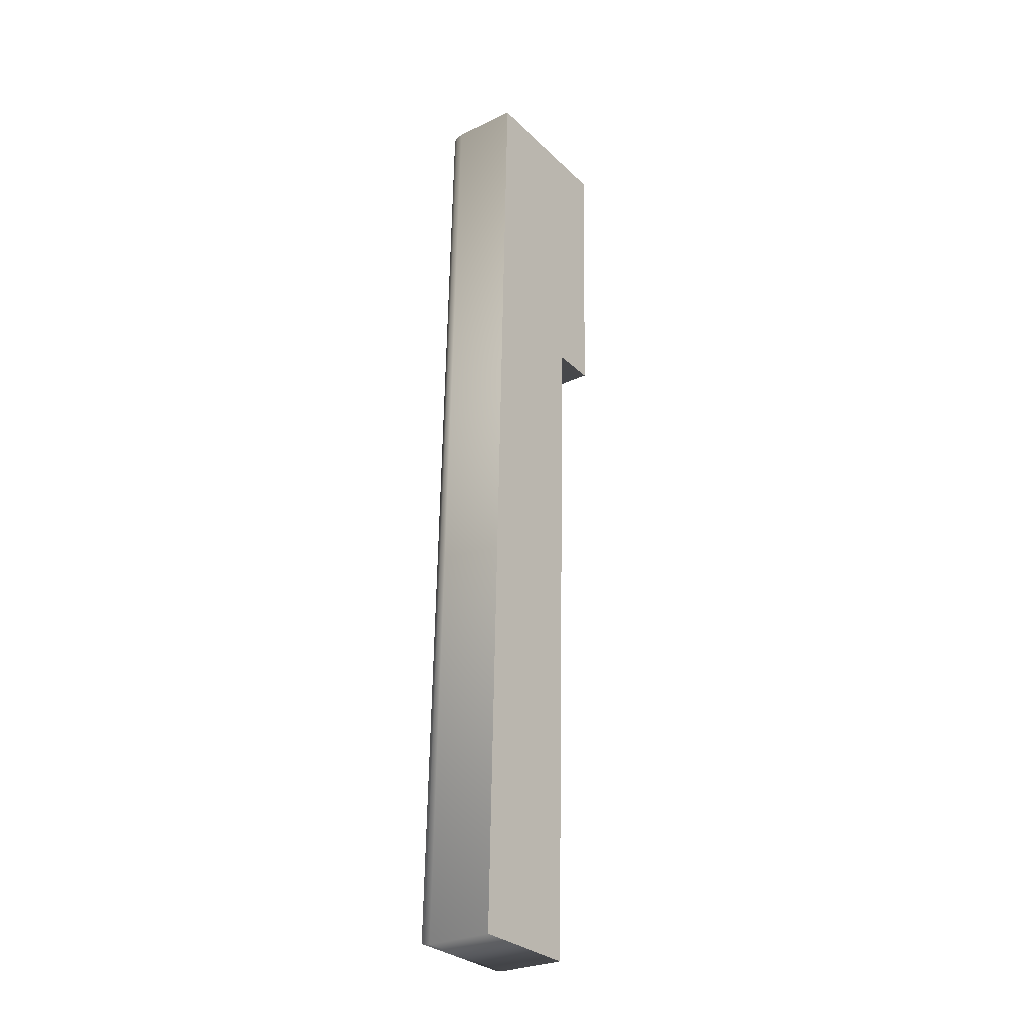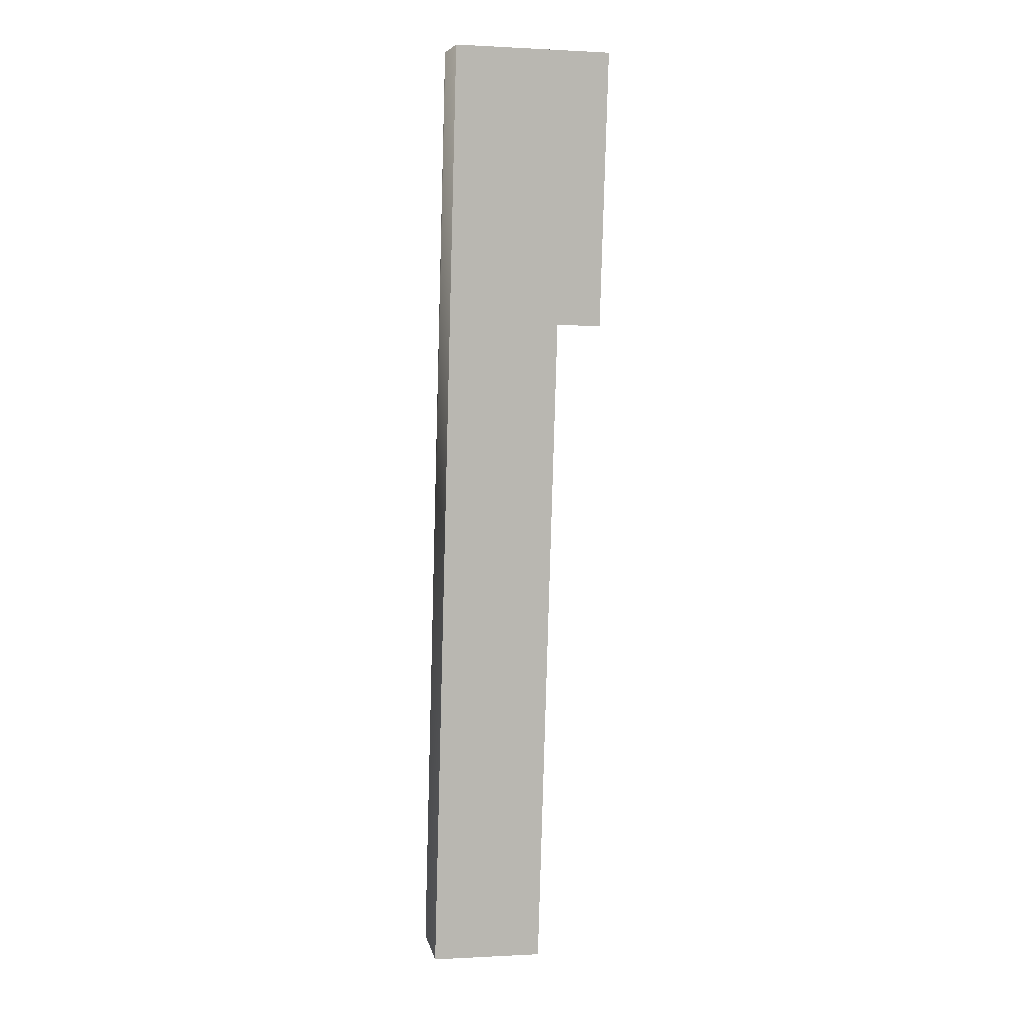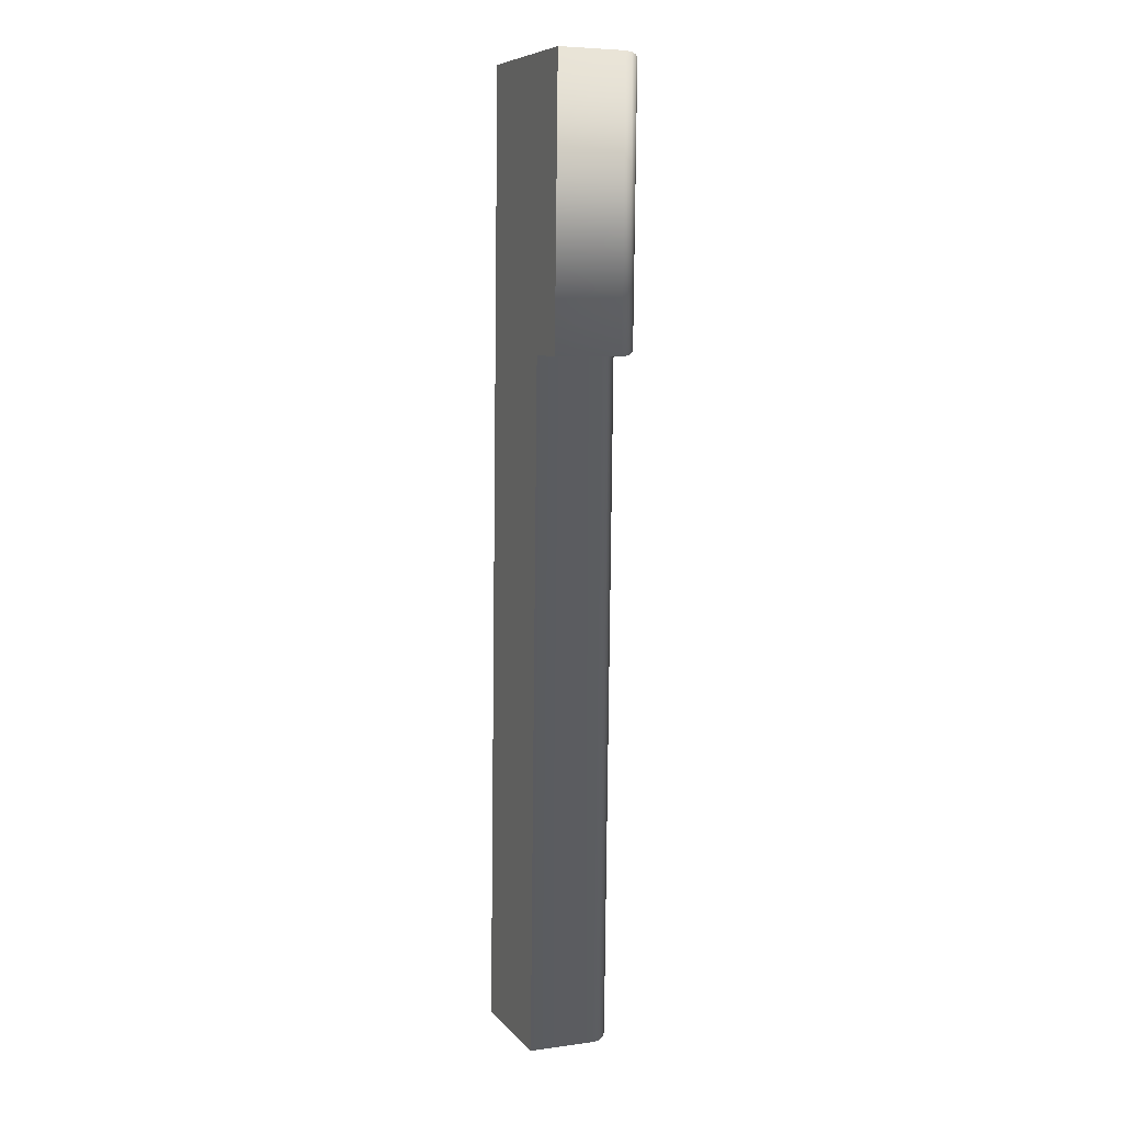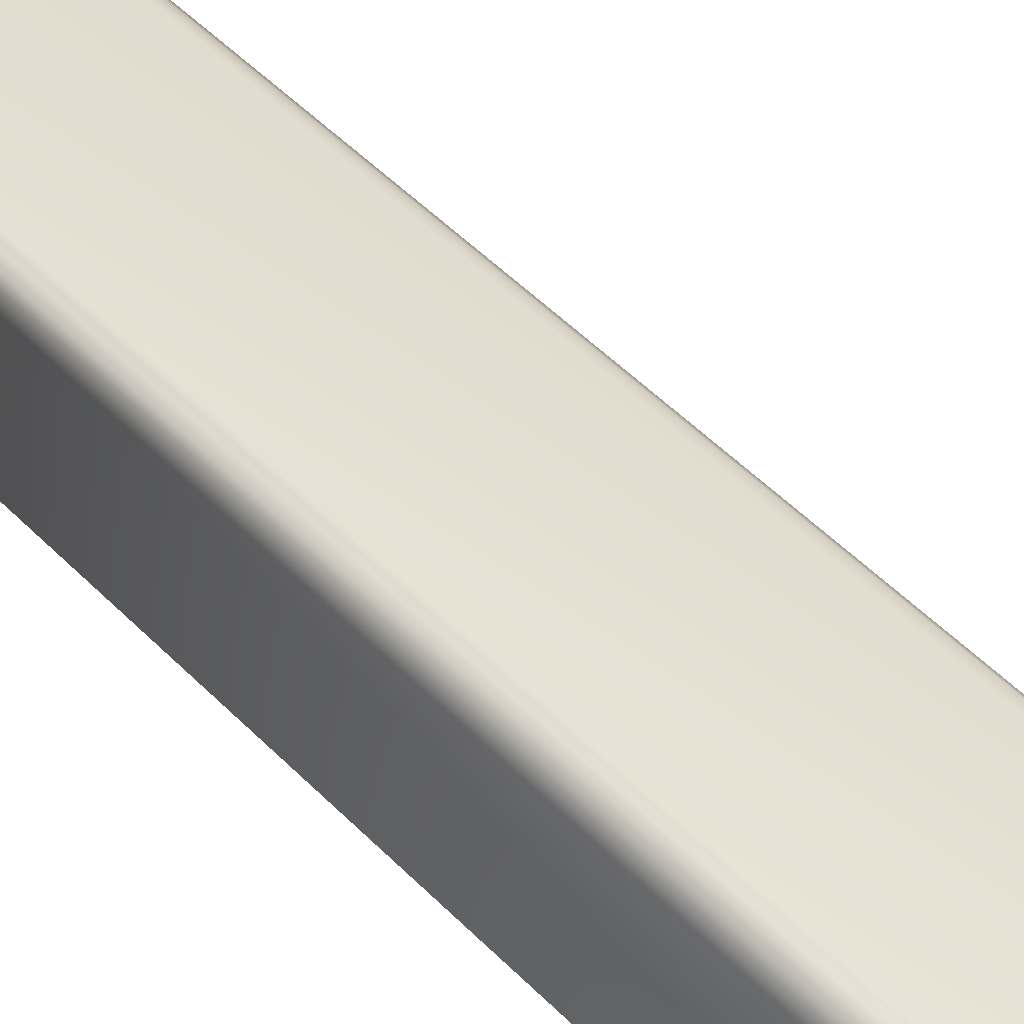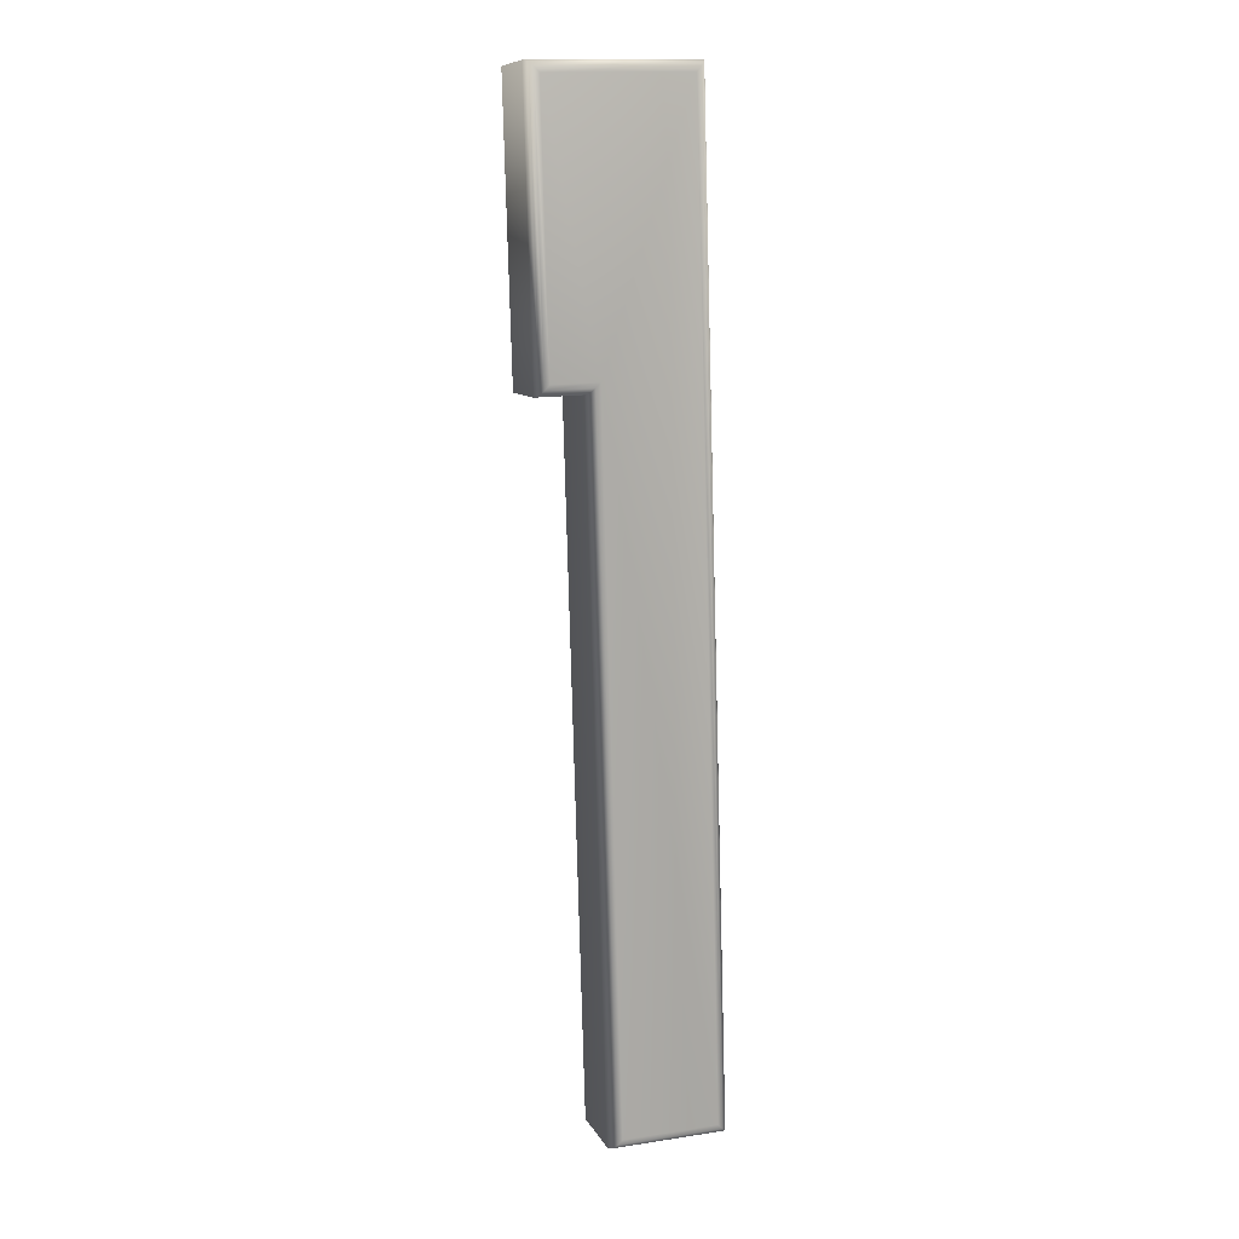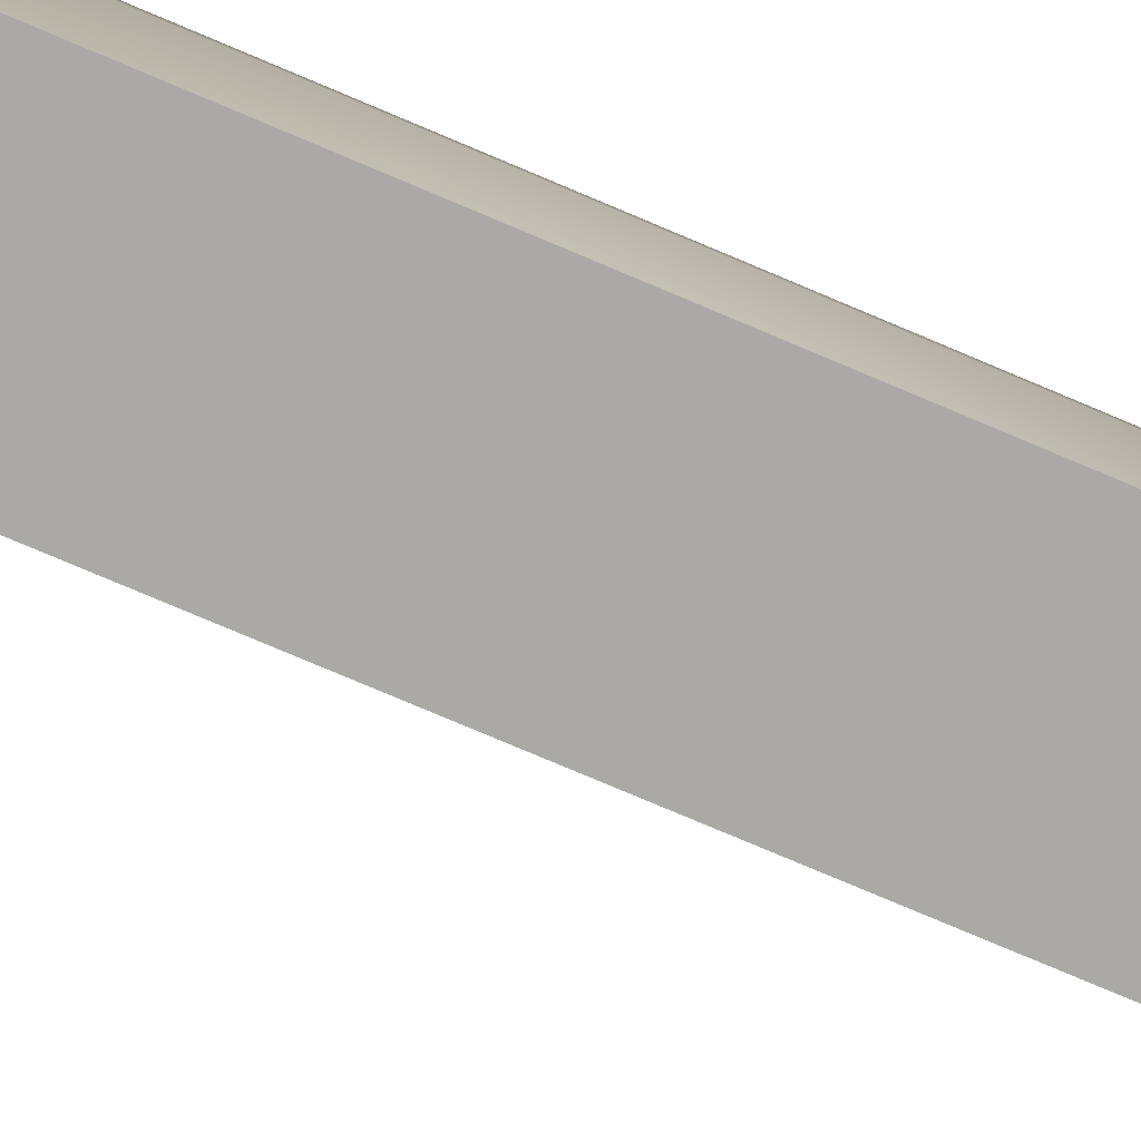
<metadata>
{"format":"obj","ext":"obj","renderer":"f3d","projection":"perspective","resolution":1024,"background":"white","views":[{"elev":-27.5,"azim":-53.8,"up":"+Z"},{"elev":8.1,"azim":-11.4,"up":"+Z"},{"elev":6.1,"azim":67.9,"up":"+Z"},{"elev":38.9,"azim":-34.9,"up":"+Y"},{"elev":9.8,"azim":162.3,"up":"+Z"},{"elev":-75.6,"azim":-111.5,"up":"+Y"}]}
</metadata>
<code>
o Line031_Mesh.067
v -0.07241 1.036 0.3282
v -0.06744 1.036 0.5031
v -0.03864 1.036 0.5023
v -0.04008 1.036 0.4517
v -0.04826 1.036 0.4519
v -0.0518 1.036 0.3276
v -0.07241 1.021 0.3282
v -0.06744 1.021 0.5031
v -0.03864 1.021 0.5023
v -0.04008 1.021 0.4517
v -0.04826 1.021 0.4519
v -0.0518 1.021 0.3276
v -0.04874 1.035 0.4524
v -0.04826 1.033 0.4519
v -0.04838 1.035 0.452
v -0.05227 1.035 0.3282
v -0.0518 1.033 0.3276
v -0.05192 1.035 0.3278
v -0.07191 1.035 0.3287
v -0.07241 1.033 0.3282
v -0.07229 1.035 0.3284
v -0.06696 1.035 0.5025
v -0.06744 1.033 0.5031
v -0.06732 1.035 0.5029
v -0.03914 1.035 0.5018
v -0.03864 1.033 0.5023
v -0.03876 1.035 0.5021
v -0.04055 1.035 0.4522
v -0.04008 1.033 0.4517
v -0.0402 1.035 0.4518
v -0.05016 1.036 0.454
v -0.04933 1.036 0.4531
v -0.0537 1.036 0.3298
v -0.05287 1.036 0.3288
v -0.07039 1.036 0.3302
v -0.07128 1.036 0.3294
v -0.06554 1.036 0.501
v -0.06637 1.036 0.5019
v -0.04066 1.036 0.5002
v -0.03977 1.036 0.5011
v -0.04198 1.036 0.4538
v -0.04115 1.036 0.4529
f 31 33 35 37 39 41
f 11 10 9 8 7 12
f 14 11 12 17
f 17 12 7 20
f 20 7 8 23
f 23 8 9 26
f 26 9 10 29
f 29 10 11 14
f 33 31 32 34
f 34 32 13 16
f 35 33 34 36
f 36 34 16 19
f 37 35 36 38
f 38 36 19 22
f 39 37 38 40
f 40 38 22 25
f 41 39 40 42
f 42 40 25 28
f 31 41 42 32
f 32 42 28 13
f 14 17 18 15
f 15 18 16 13
f 17 20 21 18
f 18 21 19 16
f 20 23 24 21
f 21 24 22 19
f 23 26 27 24
f 24 27 25 22
f 26 29 30 27
f 27 30 28 25
f 29 14 15 30
f 30 15 13 28

</code>
